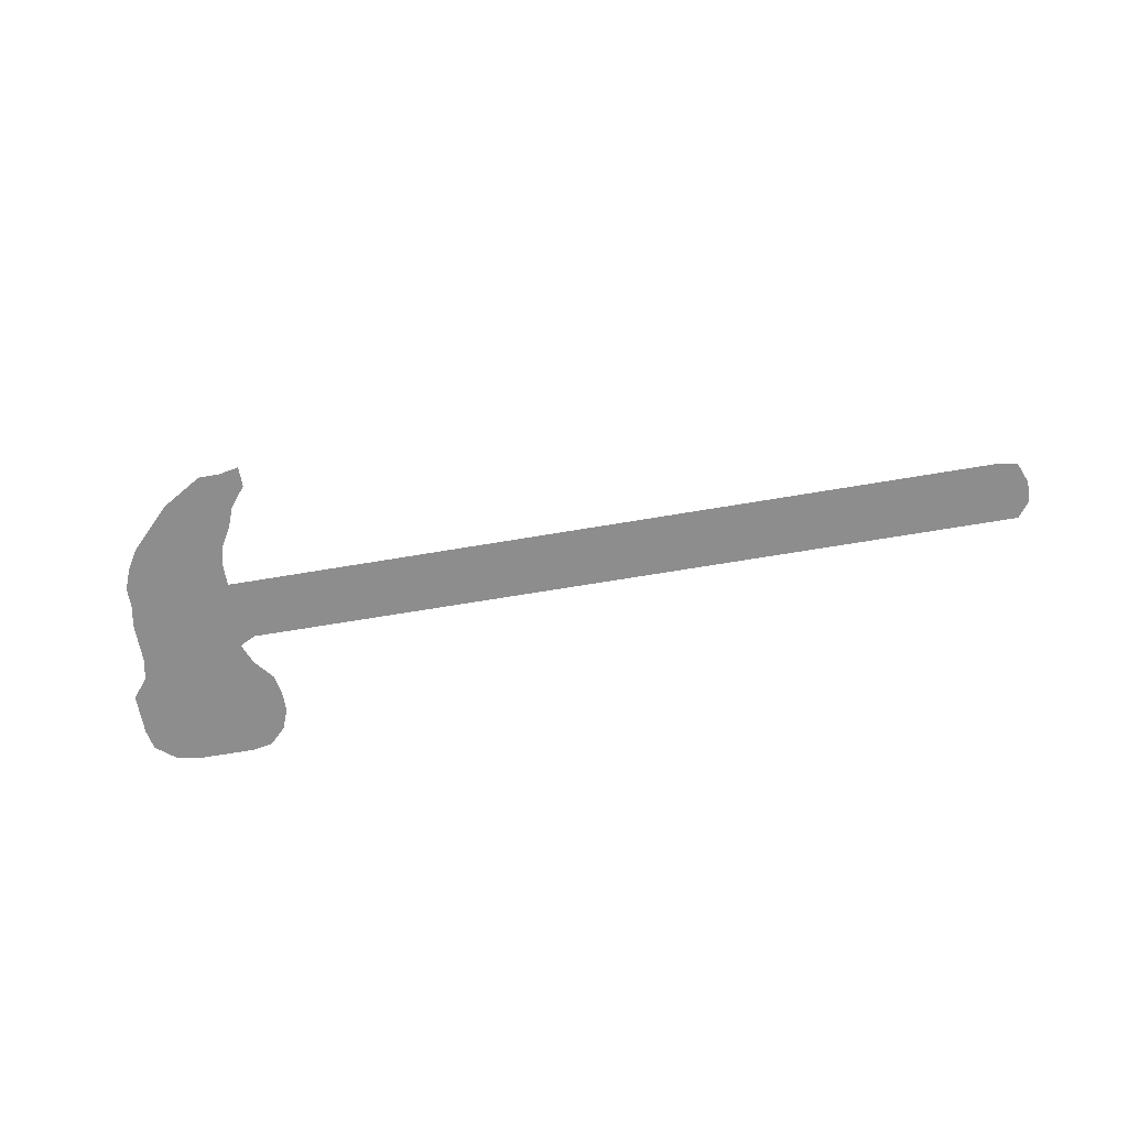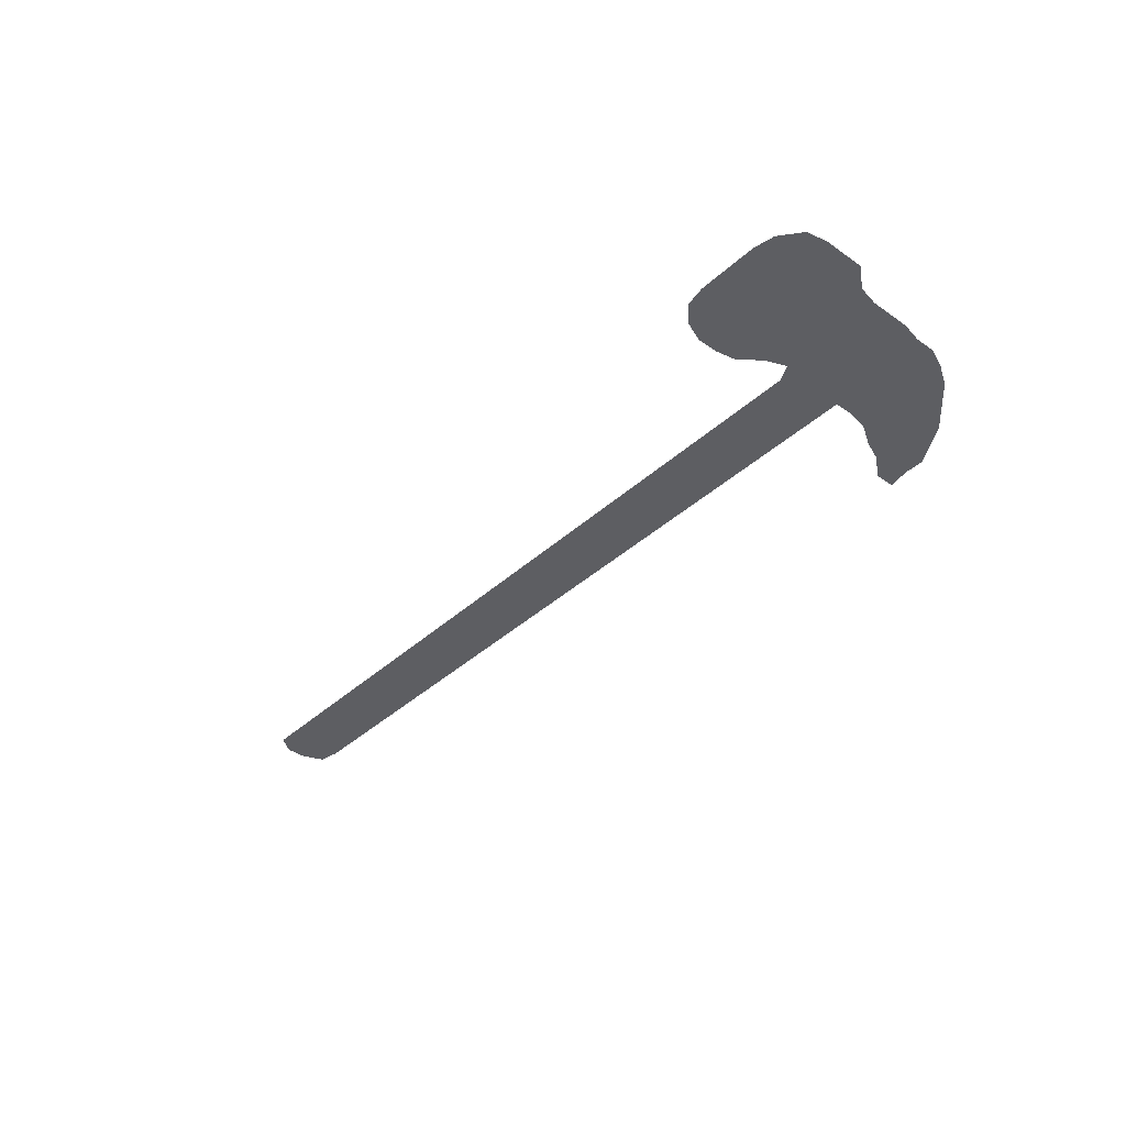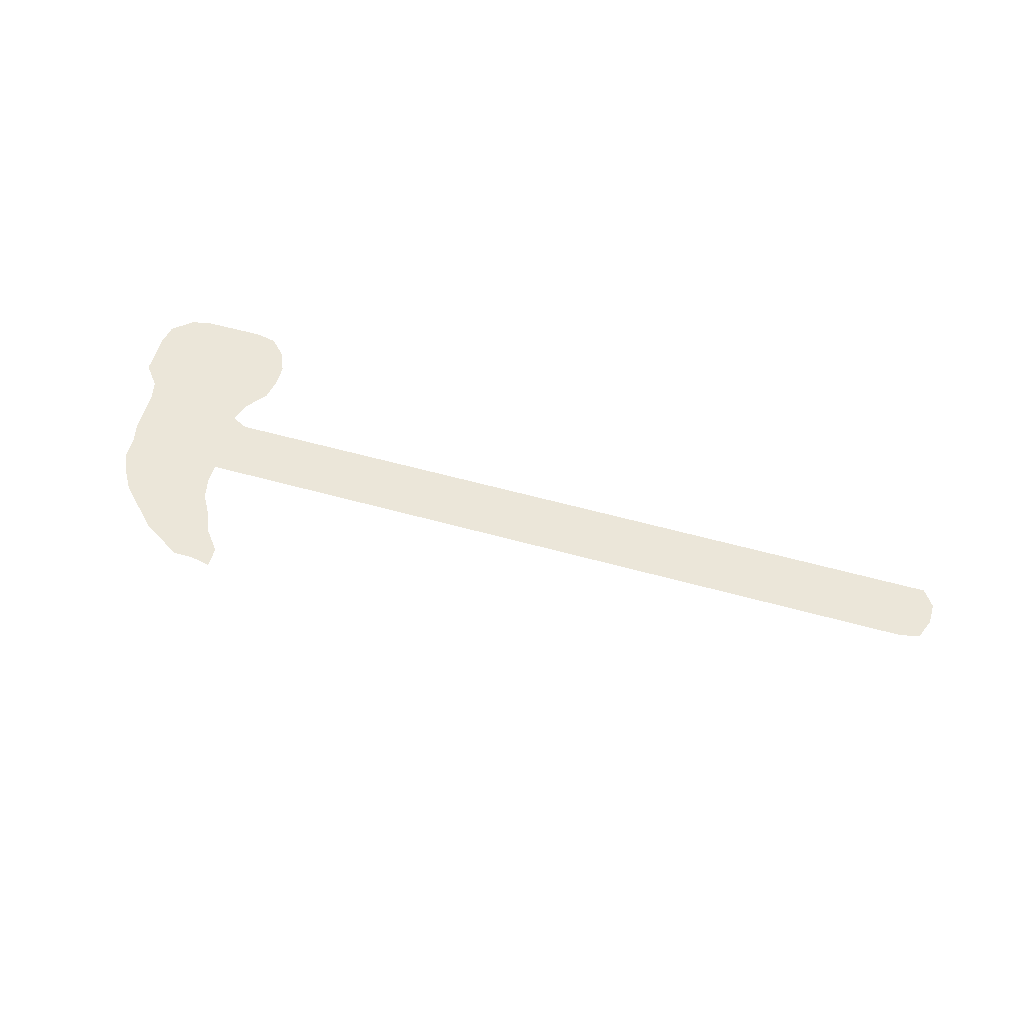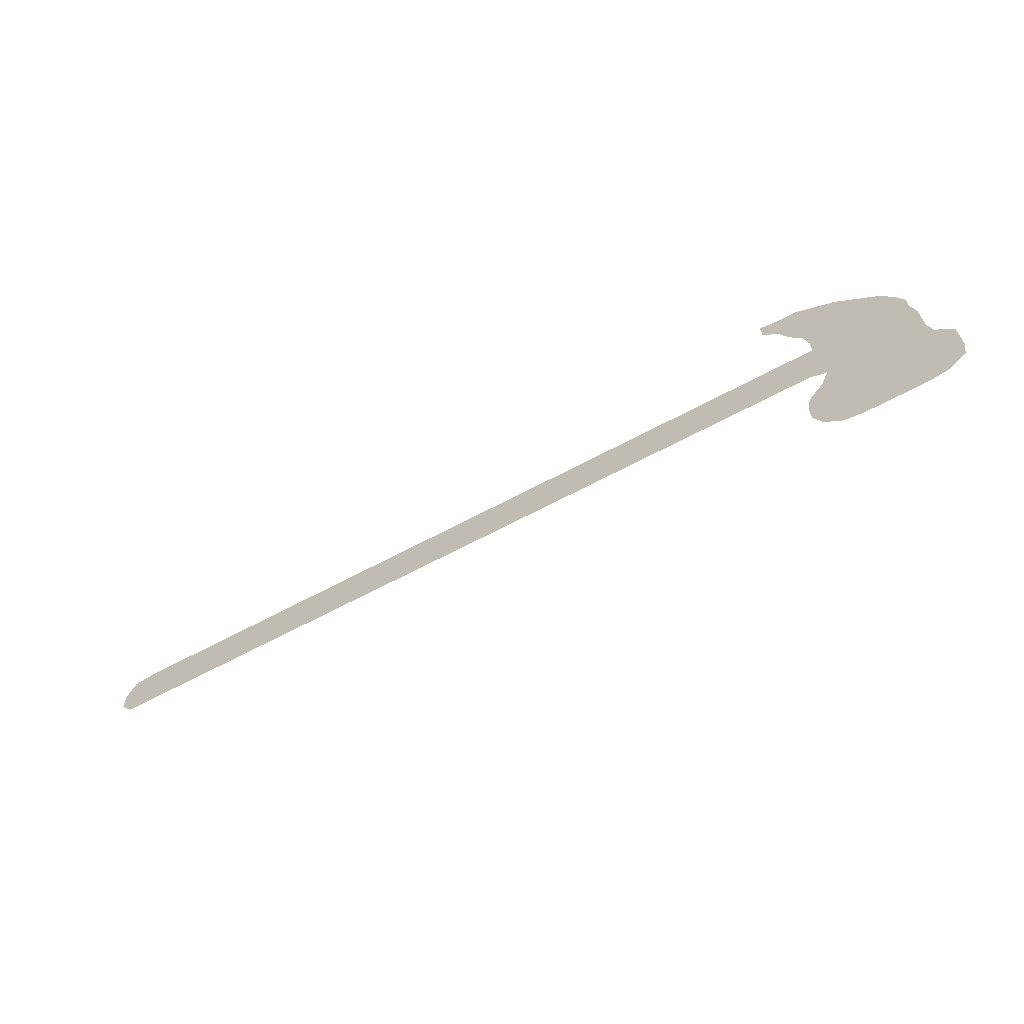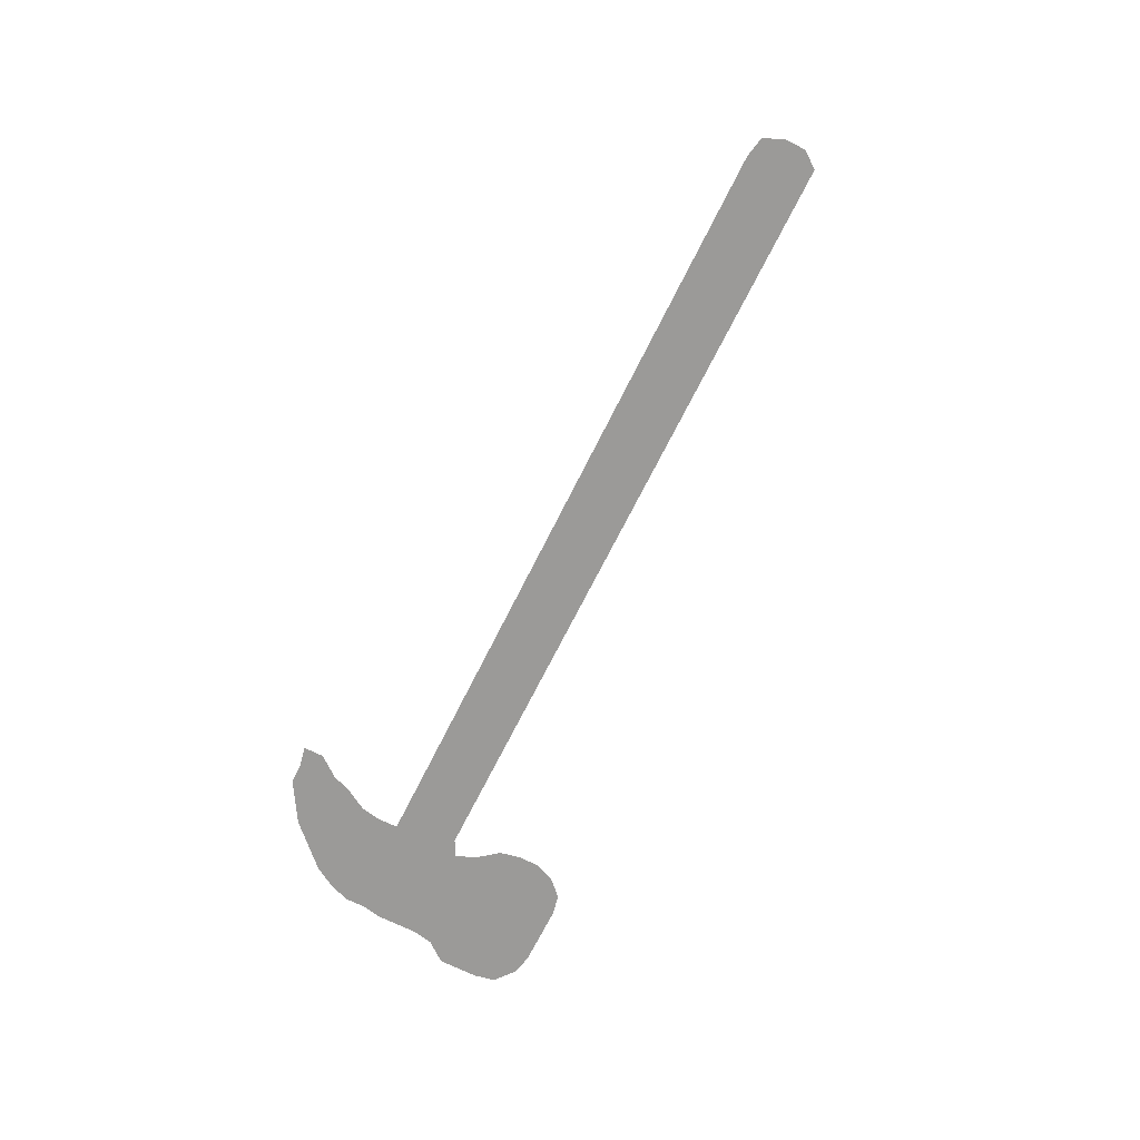
<metadata>
{"format":"obj","ext":"obj","renderer":"f3d","projection":"perspective","resolution":1024,"background":"white","views":[{"elev":-64.7,"azim":-170.2,"up":"+Z"},{"elev":-38.7,"azim":48.7,"up":"+Z"},{"elev":56.8,"azim":-163.8,"up":"+Z"},{"elev":-65.5,"azim":28.3,"up":"+Y"},{"elev":-69.3,"azim":-116.4,"up":"+Z"}]}
</metadata>
<code>
v 0.489 0.2071 0
v 0.511 0.2071 0
v 0.533 0.2071 0
v 0.5551 0.2071 0
v 0.5771 0.2071 0
v 0.5991 0.2071 0
v 0.6211 0.2071 0
v 0.6432 0.2071 0
v 0.6652 0.2071 0
v 0.6872 0.2071 0
v 0.7093 0.2071 0
v 0.7313 0.2071 0
v 0.7533 0.2071 0
v 0.7753 0.2071 0
v 0.7974 0.2071 0
v 0.8194 0.2071 0
v 0.8414 0.2071 0
v 0.8634 0.2071 0
v 0.8634 0.2291 0
v 0.859 0.2511 0
v 0.8458 0.2731 0
v 0.837 0.2952 0
v 0.8194 0.3172 0
v 0.8194 0.3392 0
v 0.8414 0.3348 0
v 0.8634 0.3348 0
v 0.8855 0.3216 0
v 0.9075 0.3084 0
v 0.9295 0.2863 0
v 0.9515 0.2643 0
v 0.9648 0.2423 0
v 0.9736 0.2203 0
v 0.9736 0.1982 0
v 0.978 0.1762 0
v 0.978 0.1542 0
v 0.978 0.1322 0
v 0.9824 0.1101 0
v 1 0.08811 0
v 1 0.06608 0
v 1 0.04405 0
v 0.9956 0.02203 0
v 0.9736 0.004405 0
v 0.9515 0 0
v 0.9295 0 0
v 0.9075 0 0
v 0.8855 0 0
v 0.8634 0.004405 0
v 0.8458 0.02203 0
v 0.837 0.04405 0
v 0.837 0.06608 0
v 0.8414 0.08811 0
v 0.859 0.1101 0
v 0.8678 0.1322 0
v 0.8502 0.141 0
v 0.8282 0.141 0
v 0.8062 0.141 0
v 0.7841 0.141 0
v 0.7621 0.141 0
v 0.7401 0.141 0
v 0.7181 0.141 0
v 0.696 0.141 0
v 0.674 0.141 0
v 0.652 0.141 0
v 0.63 0.141 0
v 0.6079 0.141 0
v 0.5859 0.141 0
v 0.5639 0.141 0
v 0.5419 0.141 0
v 0.5198 0.141 0
v 0.4978 0.141 0
v 0.4758 0.141 0
v 0.4537 0.141 0
v 0.4317 0.141 0
v 0.4097 0.141 0
v 0.3877 0.141 0
v 0.3656 0.141 0
v 0.3436 0.141 0
v 0.3216 0.141 0
v 0.2996 0.141 0
v 0.2775 0.141 0
v 0.2555 0.141 0
v 0.2335 0.141 0
v 0.2114 0.141 0
v 0.1894 0.141 0
v 0.1674 0.141 0
v 0.1454 0.141 0
v 0.1234 0.141 0
v 0.1013 0.141 0
v 0.0793 0.141 0
v 0.05727 0.141 0
v 0.03524 0.141 0
v 0.01322 0.141 0
v 0 0.1586 0
v 0 0.1806 0
v 0.008811 0.2026 0
v 0.03084 0.2071 0
v 0.05286 0.2071 0
v 0.07489 0.2071 0
v 0.09692 0.2071 0
v 0.1189 0.2071 0
v 0.141 0.2071 0
v 0.163 0.2071 0
v 0.185 0.2071 0
v 0.2071 0.2071 0
v 0.2291 0.2071 0
v 0.2511 0.2071 0
v 0.2731 0.2071 0
v 0.2952 0.2071 0
v 0.3172 0.2071 0
v 0.3392 0.2071 0
v 0.3612 0.2071 0
v 0.3833 0.2071 0
v 0.4053 0.2071 0
v 0.4273 0.2071 0
v 0.4493 0.2071 0
v 0.4714 0.2071 0
f 40 42 41
f 40 43 42
f 39 43 40
f 91 93 92
f 22 26 25
f 94 96 95
f 91 94 93
f 91 96 94
f 45 52 50
f 18 32 31
f 23 25 24
f 22 25 23
f 22 27 26
f 74 114 113
f 76 112 111
f 81 107 106
f 2 70 69
f 44 52 45
f 39 44 43
f 37 39 38
f 37 44 39
f 37 52 44
f 18 33 32
f 37 53 52
f 19 31 30
f 18 31 19
f 11 60 12
f 12 60 59
f 90 98 97
f 90 97 91
f 91 97 96
f 72 116 115
f 73 114 74
f 72 115 73
f 73 115 114
f 75 112 76
f 74 113 75
f 75 113 112
f 80 107 81
f 80 108 107
f 76 111 77
f 77 111 110
f 77 110 78
f 71 116 72
f 1 70 2
f 1 116 71
f 1 71 70
f 3 69 68
f 2 69 3
f 3 68 4
f 10 61 11
f 11 61 60
f 45 50 46
f 46 50 49
f 46 49 48
f 46 48 47
f 8 64 63
f 7 64 8
f 4 68 67
f 5 67 66
f 4 67 5
f 50 52 51
f 35 53 36
f 36 53 37
f 18 54 53
f 18 34 33
f 18 53 34
f 34 53 35
f 19 30 29
f 21 27 22
f 21 28 27
f 5 66 6
f 8 63 9
f 87 101 100
f 79 108 80
f 78 110 109
f 79 109 108
f 78 109 79
f 9 63 62
f 10 62 61
f 9 62 10
f 6 66 65
f 7 65 64
f 6 65 7
f 19 29 20
f 20 29 28
f 20 28 21
f 17 54 18
f 86 102 101
f 86 101 87
f 89 98 90
f 89 99 98
f 88 100 99
f 87 100 88
f 88 99 89
f 12 59 13
f 13 59 58
f 13 58 14
f 15 56 16
f 85 103 102
f 85 102 86
f 14 58 57
f 14 57 15
f 15 57 56
f 16 56 55
f 17 55 54
f 16 55 17
f 84 104 103
f 84 103 85
f 83 105 104
f 83 104 84
f 82 105 83
f 81 106 82
f 82 106 105

</code>
